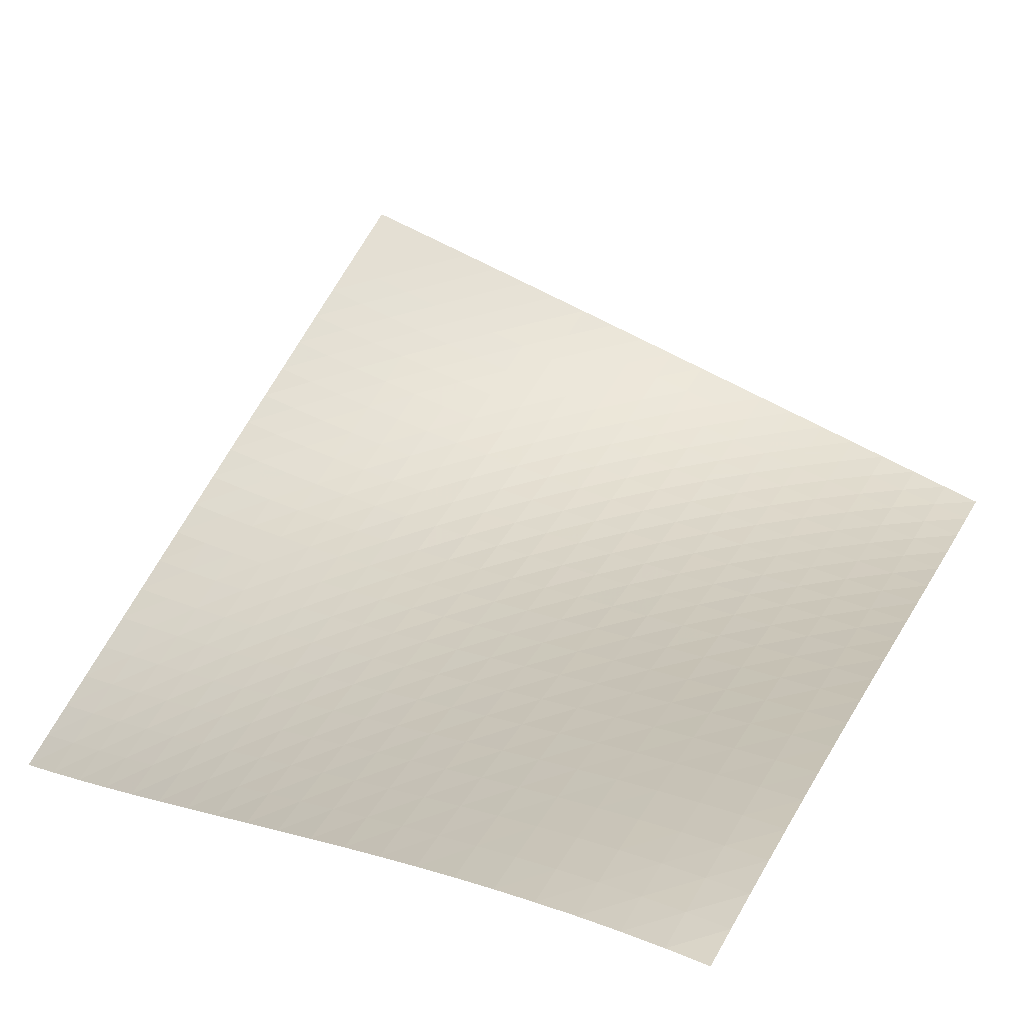
<metadata>
{"format":"obj","ext":"obj","renderer":"f3d","projection":"perspective","resolution":1024,"background":"white","views":[{"elev":67.8,"azim":118.6,"up":"+Z"}]}
</metadata>
<code>
v 0 0 -0.003706
v 0.05 0 -0.002799
v 0.1 0 -0.002035
v 0.15 0 -0.001404
v 0.2 0 -0.0008933
v 0.25 0 -0.0004928
v 0.3 0 -0.0001905
v 0.35 0 2.478e-05
v 0.4 0 0.0001644
v 0.45 0 0.0002399
v 0.5 0 0.0002624
v 0.55 0 0.0002434
v 0.6 0 0.0001943
v 0.65 0 0.0001265
v 0.7 0 5.117e-05
v 0.75 0 -2.016e-05
v 0.8 0 -7.616e-05
v 0.85 0 -0.0001055
v 0.9 0 -9.673e-05
v 0.95 0 -3.857e-05
v 1 0 8.039e-05
v 0 0.05 -0.002799
v 0.05 0.05 -0.001972
v 0.1 0.05 -0.0009676
v 0.15 0.05 0.00021
v 0.2 0.05 0.001557
v 0.25 0.05 0.003071
v 0.3 0.05 0.004747
v 0.35 0.05 0.006581
v 0.4 0.05 0.00857
v 0.45 0.05 0.01071
v 0.5 0.05 0.013
v 0.55 0.05 0.01543
v 0.6 0.05 0.018
v 0.65 0.05 0.02071
v 0.7 0.05 0.02354
v 0.75 0.05 0.02651
v 0.8 0.05 0.0296
v 0.85 0.05 0.03282
v 0.9 0.05 0.03615
v 0.95 0.05 0.03959
v 1 0.05 0.04315
v 0 0.1 -0.002035
v 0.05 0.1 -0.0009676
v 0.1 0.1 0.0005833
v 0.15 0.1 0.002598
v 0.2 0.1 0.005057
v 0.25 0.1 0.007941
v 0.3 0.1 0.01123
v 0.35 0.1 0.0149
v 0.4 0.1 0.01894
v 0.45 0.1 0.02333
v 0.5 0.1 0.02804
v 0.55 0.1 0.03306
v 0.6 0.1 0.03836
v 0.65 0.1 0.04393
v 0.7 0.1 0.04975
v 0.75 0.1 0.0558
v 0.8 0.1 0.06206
v 0.85 0.1 0.0685
v 0.9 0.1 0.07512
v 0.95 0.1 0.08188
v 1 0.1 0.08877
v 0 0.15 -0.001404
v 0.05 0.15 0.00021
v 0.1 0.15 0.002598
v 0.15 0.15 0.005724
v 0.2 0.15 0.009552
v 0.25 0.15 0.01405
v 0.3 0.15 0.01917
v 0.35 0.15 0.02488
v 0.4 0.15 0.03115
v 0.45 0.15 0.03794
v 0.5 0.15 0.04522
v 0.55 0.15 0.05294
v 0.6 0.15 0.06107
v 0.65 0.15 0.06958
v 0.7 0.15 0.07842
v 0.75 0.15 0.08757
v 0.8 0.15 0.09698
v 0.85 0.15 0.1066
v 0.9 0.15 0.1165
v 0.95 0.15 0.1264
v 1 0.15 0.1366
v 0 0.2 -0.0008933
v 0.05 0.2 0.001557
v 0.1 0.2 0.005057
v 0.15 0.2 0.009552
v 0.2 0.2 0.01499
v 0.25 0.2 0.02131
v 0.3 0.2 0.02847
v 0.35 0.2 0.03641
v 0.4 0.2 0.04507
v 0.45 0.2 0.05441
v 0.5 0.2 0.06436
v 0.55 0.2 0.07488
v 0.6 0.2 0.08591
v 0.65 0.2 0.0974
v 0.7 0.2 0.1093
v 0.75 0.2 0.1215
v 0.8 0.2 0.1341
v 0.85 0.2 0.1469
v 0.9 0.2 0.1598
v 0.95 0.2 0.1729
v 1 0.2 0.1861
v 0 0.25 -0.0004928
v 0.05 0.25 0.003071
v 0.1 0.25 0.007941
v 0.15 0.25 0.01405
v 0.2 0.25 0.02131
v 0.25 0.25 0.02967
v 0.3 0.25 0.03905
v 0.35 0.25 0.04937
v 0.4 0.25 0.06057
v 0.45 0.25 0.07257
v 0.5 0.25 0.0853
v 0.55 0.25 0.0987
v 0.6 0.25 0.1127
v 0.65 0.25 0.1272
v 0.7 0.25 0.1421
v 0.75 0.25 0.1574
v 0.8 0.25 0.173
v 0.85 0.25 0.1889
v 0.9 0.25 0.2049
v 0.95 0.25 0.221
v 1 0.25 0.2371
v 0 0.3 -0.0001905
v 0.05 0.3 0.004747
v 0.1 0.3 0.01123
v 0.15 0.3 0.01917
v 0.2 0.3 0.02847
v 0.25 0.3 0.03905
v 0.3 0.3 0.05081
v 0.35 0.3 0.06366
v 0.4 0.3 0.07751
v 0.45 0.3 0.09228
v 0.5 0.3 0.1079
v 0.55 0.3 0.1242
v 0.6 0.3 0.1411
v 0.65 0.3 0.1587
v 0.7 0.3 0.1766
v 0.75 0.3 0.195
v 0.8 0.3 0.2136
v 0.85 0.3 0.2324
v 0.9 0.3 0.2513
v 0.95 0.3 0.2702
v 1 0.3 0.289
v 0 0.35 2.477e-05
v 0.05 0.35 0.006581
v 0.1 0.35 0.0149
v 0.15 0.35 0.02488
v 0.2 0.35 0.03641
v 0.25 0.35 0.04937
v 0.3 0.35 0.06366
v 0.35 0.35 0.07917
v 0.4 0.35 0.09578
v 0.45 0.35 0.1134
v 0.5 0.35 0.1319
v 0.55 0.35 0.1512
v 0.6 0.35 0.1711
v 0.65 0.35 0.1916
v 0.7 0.35 0.2126
v 0.75 0.35 0.2339
v 0.8 0.35 0.2554
v 0.85 0.35 0.277
v 0.9 0.35 0.2987
v 0.95 0.35 0.3202
v 1 0.35 0.3416
v 0 0.4 0.0001644
v 0.05 0.4 0.00857
v 0.1 0.4 0.01894
v 0.15 0.4 0.03115
v 0.2 0.4 0.04507
v 0.25 0.4 0.06057
v 0.3 0.4 0.07751
v 0.35 0.4 0.09578
v 0.4 0.4 0.1152
v 0.45 0.4 0.1358
v 0.5 0.4 0.1572
v 0.55 0.4 0.1794
v 0.6 0.4 0.2024
v 0.65 0.4 0.2258
v 0.7 0.4 0.2497
v 0.75 0.4 0.2738
v 0.8 0.4 0.2982
v 0.85 0.4 0.3225
v 0.9 0.4 0.3467
v 0.95 0.4 0.3707
v 1 0.4 0.3943
v 0 0.45 0.0002399
v 0.05 0.45 0.01071
v 0.1 0.45 0.02333
v 0.15 0.45 0.03794
v 0.2 0.45 0.05441
v 0.25 0.45 0.07257
v 0.3 0.45 0.09228
v 0.35 0.45 0.1134
v 0.4 0.45 0.1358
v 0.45 0.45 0.1592
v 0.5 0.45 0.1836
v 0.55 0.45 0.2088
v 0.6 0.45 0.2347
v 0.65 0.45 0.261
v 0.7 0.45 0.2877
v 0.75 0.45 0.3146
v 0.8 0.45 0.3416
v 0.85 0.45 0.3684
v 0.9 0.45 0.3951
v 0.95 0.45 0.4213
v 1 0.45 0.4469
v 0 0.5 0.0002624
v 0.05 0.5 0.013
v 0.1 0.5 0.02804
v 0.15 0.5 0.04522
v 0.2 0.5 0.06436
v 0.25 0.5 0.0853
v 0.3 0.5 0.1079
v 0.35 0.5 0.1319
v 0.4 0.5 0.1572
v 0.45 0.5 0.1836
v 0.5 0.5 0.211
v 0.55 0.5 0.2391
v 0.6 0.5 0.2678
v 0.65 0.5 0.297
v 0.7 0.5 0.3264
v 0.75 0.5 0.356
v 0.8 0.5 0.3854
v 0.85 0.5 0.4146
v 0.9 0.5 0.4434
v 0.95 0.5 0.4715
v 1 0.5 0.4989
v 0 0.55 0.0002434
v 0.05 0.55 0.01543
v 0.1 0.55 0.03306
v 0.15 0.55 0.05294
v 0.2 0.55 0.07488
v 0.25 0.55 0.0987
v 0.3 0.55 0.1242
v 0.35 0.55 0.1512
v 0.4 0.55 0.1794
v 0.45 0.55 0.2088
v 0.5 0.55 0.2391
v 0.55 0.55 0.2701
v 0.6 0.55 0.3017
v 0.65 0.55 0.3335
v 0.7 0.55 0.3656
v 0.75 0.55 0.3975
v 0.8 0.55 0.4293
v 0.85 0.55 0.4606
v 0.9 0.55 0.4913
v 0.95 0.55 0.5212
v 1 0.55 0.55
v 0 0.6 0.0001943
v 0.05 0.6 0.018
v 0.1 0.6 0.03836
v 0.15 0.6 0.06107
v 0.2 0.6 0.08591
v 0.25 0.6 0.1127
v 0.3 0.6 0.1411
v 0.35 0.6 0.1711
v 0.4 0.6 0.2024
v 0.45 0.6 0.2347
v 0.5 0.6 0.2678
v 0.55 0.6 0.3017
v 0.6 0.6 0.3359
v 0.65 0.6 0.3704
v 0.7 0.6 0.4048
v 0.75 0.6 0.4391
v 0.8 0.6 0.4729
v 0.85 0.6 0.5061
v 0.9 0.6 0.5385
v 0.95 0.6 0.5698
v 1 0.6 0.5998
v 0 0.65 0.0001265
v 0.05 0.65 0.02071
v 0.1 0.65 0.04393
v 0.15 0.65 0.06958
v 0.2 0.65 0.0974
v 0.25 0.65 0.1272
v 0.3 0.65 0.1587
v 0.35 0.65 0.1916
v 0.4 0.65 0.2258
v 0.45 0.65 0.261
v 0.5 0.65 0.297
v 0.55 0.65 0.3335
v 0.6 0.65 0.3704
v 0.65 0.65 0.4073
v 0.7 0.65 0.444
v 0.75 0.65 0.4803
v 0.8 0.65 0.516
v 0.85 0.65 0.5509
v 0.9 0.65 0.5846
v 0.95 0.65 0.617
v 1 0.65 0.6478
v 0 0.7 5.117e-05
v 0.05 0.7 0.02354
v 0.1 0.7 0.04975
v 0.15 0.7 0.07842
v 0.2 0.7 0.1093
v 0.25 0.7 0.1421
v 0.3 0.7 0.1766
v 0.35 0.7 0.2126
v 0.4 0.7 0.2497
v 0.45 0.7 0.2877
v 0.5 0.7 0.3264
v 0.55 0.7 0.3656
v 0.6 0.7 0.4048
v 0.65 0.7 0.444
v 0.7 0.7 0.4828
v 0.75 0.7 0.521
v 0.8 0.7 0.5583
v 0.85 0.7 0.5945
v 0.9 0.7 0.6293
v 0.95 0.7 0.6624
v 1 0.7 0.6937
v 0 0.75 -2.016e-05
v 0.05 0.75 0.02651
v 0.1 0.75 0.0558
v 0.15 0.75 0.08757
v 0.2 0.75 0.1215
v 0.25 0.75 0.1574
v 0.3 0.75 0.195
v 0.35 0.75 0.2339
v 0.4 0.75 0.2738
v 0.45 0.75 0.3146
v 0.5 0.75 0.356
v 0.55 0.75 0.3975
v 0.6 0.75 0.4391
v 0.65 0.75 0.4803
v 0.7 0.75 0.521
v 0.75 0.75 0.5608
v 0.8 0.75 0.5994
v 0.85 0.75 0.6367
v 0.9 0.75 0.6722
v 0.95 0.75 0.7058
v 1 0.75 0.7371
v 0 0.8 -7.616e-05
v 0.05 0.8 0.0296
v 0.1 0.8 0.06206
v 0.15 0.8 0.09698
v 0.2 0.8 0.1341
v 0.25 0.8 0.173
v 0.3 0.8 0.2136
v 0.35 0.8 0.2554
v 0.4 0.8 0.2982
v 0.45 0.8 0.3416
v 0.5 0.8 0.3854
v 0.55 0.8 0.4293
v 0.6 0.8 0.4729
v 0.65 0.8 0.516
v 0.7 0.8 0.5583
v 0.75 0.8 0.5994
v 0.8 0.8 0.6391
v 0.85 0.8 0.6771
v 0.9 0.8 0.713
v 0.95 0.8 0.7466
v 1 0.8 0.7776
v 0 0.85 -0.0001055
v 0.05 0.85 0.03282
v 0.1 0.85 0.0685
v 0.15 0.85 0.1066
v 0.2 0.85 0.1469
v 0.25 0.85 0.1889
v 0.3 0.85 0.2324
v 0.35 0.85 0.277
v 0.4 0.85 0.3225
v 0.45 0.85 0.3684
v 0.5 0.85 0.4146
v 0.55 0.85 0.4606
v 0.6 0.85 0.5061
v 0.65 0.85 0.5509
v 0.7 0.85 0.5945
v 0.75 0.85 0.6367
v 0.8 0.85 0.6771
v 0.85 0.85 0.7154
v 0.9 0.85 0.7514
v 0.95 0.85 0.7846
v 1 0.85 0.8148
v 0 0.9 -9.673e-05
v 0.05 0.9 0.03615
v 0.1 0.9 0.07512
v 0.15 0.9 0.1165
v 0.2 0.9 0.1598
v 0.25 0.9 0.2049
v 0.3 0.9 0.2513
v 0.35 0.9 0.2987
v 0.4 0.9 0.3467
v 0.45 0.9 0.3951
v 0.5 0.9 0.4434
v 0.55 0.9 0.4913
v 0.6 0.9 0.5385
v 0.65 0.9 0.5846
v 0.7 0.9 0.6293
v 0.75 0.9 0.6722
v 0.8 0.9 0.713
v 0.85 0.9 0.7514
v 0.9 0.9 0.7869
v 0.95 0.9 0.8194
v 1 0.9 0.8483
v 0 0.95 -3.857e-05
v 0.05 0.95 0.03959
v 0.1 0.95 0.08188
v 0.15 0.95 0.1264
v 0.2 0.95 0.1729
v 0.25 0.95 0.221
v 0.3 0.95 0.2702
v 0.35 0.95 0.3202
v 0.4 0.95 0.3707
v 0.45 0.95 0.4213
v 0.5 0.95 0.4715
v 0.55 0.95 0.5212
v 0.6 0.95 0.5698
v 0.65 0.95 0.617
v 0.7 0.95 0.6624
v 0.75 0.95 0.7058
v 0.8 0.95 0.7466
v 0.85 0.95 0.7846
v 0.9 0.95 0.8194
v 0.95 0.95 0.8505
v 1 0.95 0.8777
v 0 1 8.039e-05
v 0.05 1 0.04315
v 0.1 1 0.08877
v 0.15 1 0.1366
v 0.2 1 0.1861
v 0.25 1 0.2371
v 0.3 1 0.289
v 0.35 1 0.3416
v 0.4 1 0.3943
v 0.45 1 0.4469
v 0.5 1 0.4989
v 0.55 1 0.55
v 0.6 1 0.5998
v 0.65 1 0.6478
v 0.7 1 0.6937
v 0.75 1 0.7371
v 0.8 1 0.7776
v 0.85 1 0.8148
v 0.9 1 0.8483
v 0.95 1 0.8777
v 1 1 0.9028
f 1 2 22
f 22 2 23
f 22 23 43
f 43 23 44
f 43 44 64
f 64 44 65
f 64 65 85
f 85 65 86
f 85 86 106
f 106 86 107
f 106 107 127
f 127 107 128
f 127 128 148
f 148 128 149
f 148 149 169
f 169 149 170
f 169 170 190
f 190 170 191
f 190 191 211
f 211 191 212
f 211 212 232
f 232 212 233
f 232 233 253
f 253 233 254
f 253 254 274
f 274 254 275
f 274 275 295
f 295 275 296
f 295 296 316
f 316 296 317
f 316 317 337
f 337 317 338
f 337 338 358
f 358 338 359
f 358 359 379
f 379 359 380
f 379 380 400
f 400 380 401
f 400 401 421
f 421 401 422
f 2 3 23
f 23 3 24
f 23 24 44
f 44 24 45
f 44 45 65
f 65 45 66
f 65 66 86
f 86 66 87
f 86 87 107
f 107 87 108
f 107 108 128
f 128 108 129
f 128 129 149
f 149 129 150
f 149 150 170
f 170 150 171
f 170 171 191
f 191 171 192
f 191 192 212
f 212 192 213
f 212 213 233
f 233 213 234
f 233 234 254
f 254 234 255
f 254 255 275
f 275 255 276
f 275 276 296
f 296 276 297
f 296 297 317
f 317 297 318
f 317 318 338
f 338 318 339
f 338 339 359
f 359 339 360
f 359 360 380
f 380 360 381
f 380 381 401
f 401 381 402
f 401 402 422
f 422 402 423
f 3 4 24
f 24 4 25
f 24 25 45
f 45 25 46
f 45 46 66
f 66 46 67
f 66 67 87
f 87 67 88
f 87 88 108
f 108 88 109
f 108 109 129
f 129 109 130
f 129 130 150
f 150 130 151
f 150 151 171
f 171 151 172
f 171 172 192
f 192 172 193
f 192 193 213
f 213 193 214
f 213 214 234
f 234 214 235
f 234 235 255
f 255 235 256
f 255 256 276
f 276 256 277
f 276 277 297
f 297 277 298
f 297 298 318
f 318 298 319
f 318 319 339
f 339 319 340
f 339 340 360
f 360 340 361
f 360 361 381
f 381 361 382
f 381 382 402
f 402 382 403
f 402 403 423
f 423 403 424
f 4 5 25
f 25 5 26
f 25 26 46
f 46 26 47
f 46 47 67
f 67 47 68
f 67 68 88
f 88 68 89
f 88 89 109
f 109 89 110
f 109 110 130
f 130 110 131
f 130 131 151
f 151 131 152
f 151 152 172
f 172 152 173
f 172 173 193
f 193 173 194
f 193 194 214
f 214 194 215
f 214 215 235
f 235 215 236
f 235 236 256
f 256 236 257
f 256 257 277
f 277 257 278
f 277 278 298
f 298 278 299
f 298 299 319
f 319 299 320
f 319 320 340
f 340 320 341
f 340 341 361
f 361 341 362
f 361 362 382
f 382 362 383
f 382 383 403
f 403 383 404
f 403 404 424
f 424 404 425
f 5 6 26
f 26 6 27
f 26 27 47
f 47 27 48
f 47 48 68
f 68 48 69
f 68 69 89
f 89 69 90
f 89 90 110
f 110 90 111
f 110 111 131
f 131 111 132
f 131 132 152
f 152 132 153
f 152 153 173
f 173 153 174
f 173 174 194
f 194 174 195
f 194 195 215
f 215 195 216
f 215 216 236
f 236 216 237
f 236 237 257
f 257 237 258
f 257 258 278
f 278 258 279
f 278 279 299
f 299 279 300
f 299 300 320
f 320 300 321
f 320 321 341
f 341 321 342
f 341 342 362
f 362 342 363
f 362 363 383
f 383 363 384
f 383 384 404
f 404 384 405
f 404 405 425
f 425 405 426
f 6 7 27
f 27 7 28
f 27 28 48
f 48 28 49
f 48 49 69
f 69 49 70
f 69 70 90
f 90 70 91
f 90 91 111
f 111 91 112
f 111 112 132
f 132 112 133
f 132 133 153
f 153 133 154
f 153 154 174
f 174 154 175
f 174 175 195
f 195 175 196
f 195 196 216
f 216 196 217
f 216 217 237
f 237 217 238
f 237 238 258
f 258 238 259
f 258 259 279
f 279 259 280
f 279 280 300
f 300 280 301
f 300 301 321
f 321 301 322
f 321 322 342
f 342 322 343
f 342 343 363
f 363 343 364
f 363 364 384
f 384 364 385
f 384 385 405
f 405 385 406
f 405 406 426
f 426 406 427
f 7 8 28
f 28 8 29
f 28 29 49
f 49 29 50
f 49 50 70
f 70 50 71
f 70 71 91
f 91 71 92
f 91 92 112
f 112 92 113
f 112 113 133
f 133 113 134
f 133 134 154
f 154 134 155
f 154 155 175
f 175 155 176
f 175 176 196
f 196 176 197
f 196 197 217
f 217 197 218
f 217 218 238
f 238 218 239
f 238 239 259
f 259 239 260
f 259 260 280
f 280 260 281
f 280 281 301
f 301 281 302
f 301 302 322
f 322 302 323
f 322 323 343
f 343 323 344
f 343 344 364
f 364 344 365
f 364 365 385
f 385 365 386
f 385 386 406
f 406 386 407
f 406 407 427
f 427 407 428
f 8 9 29
f 29 9 30
f 29 30 50
f 50 30 51
f 50 51 71
f 71 51 72
f 71 72 92
f 92 72 93
f 92 93 113
f 113 93 114
f 113 114 134
f 134 114 135
f 134 135 155
f 155 135 156
f 155 156 176
f 176 156 177
f 176 177 197
f 197 177 198
f 197 198 218
f 218 198 219
f 218 219 239
f 239 219 240
f 239 240 260
f 260 240 261
f 260 261 281
f 281 261 282
f 281 282 302
f 302 282 303
f 302 303 323
f 323 303 324
f 323 324 344
f 344 324 345
f 344 345 365
f 365 345 366
f 365 366 386
f 386 366 387
f 386 387 407
f 407 387 408
f 407 408 428
f 428 408 429
f 9 10 30
f 30 10 31
f 30 31 51
f 51 31 52
f 51 52 72
f 72 52 73
f 72 73 93
f 93 73 94
f 93 94 114
f 114 94 115
f 114 115 135
f 135 115 136
f 135 136 156
f 156 136 157
f 156 157 177
f 177 157 178
f 177 178 198
f 198 178 199
f 198 199 219
f 219 199 220
f 219 220 240
f 240 220 241
f 240 241 261
f 261 241 262
f 261 262 282
f 282 262 283
f 282 283 303
f 303 283 304
f 303 304 324
f 324 304 325
f 324 325 345
f 345 325 346
f 345 346 366
f 366 346 367
f 366 367 387
f 387 367 388
f 387 388 408
f 408 388 409
f 408 409 429
f 429 409 430
f 10 11 31
f 31 11 32
f 31 32 52
f 52 32 53
f 52 53 73
f 73 53 74
f 73 74 94
f 94 74 95
f 94 95 115
f 115 95 116
f 115 116 136
f 136 116 137
f 136 137 157
f 157 137 158
f 157 158 178
f 178 158 179
f 178 179 199
f 199 179 200
f 199 200 220
f 220 200 221
f 220 221 241
f 241 221 242
f 241 242 262
f 262 242 263
f 262 263 283
f 283 263 284
f 283 284 304
f 304 284 305
f 304 305 325
f 325 305 326
f 325 326 346
f 346 326 347
f 346 347 367
f 367 347 368
f 367 368 388
f 388 368 389
f 388 389 409
f 409 389 410
f 409 410 430
f 430 410 431
f 11 12 32
f 32 12 33
f 32 33 53
f 53 33 54
f 53 54 74
f 74 54 75
f 74 75 95
f 95 75 96
f 95 96 116
f 116 96 117
f 116 117 137
f 137 117 138
f 137 138 158
f 158 138 159
f 158 159 179
f 179 159 180
f 179 180 200
f 200 180 201
f 200 201 221
f 221 201 222
f 221 222 242
f 242 222 243
f 242 243 263
f 263 243 264
f 263 264 284
f 284 264 285
f 284 285 305
f 305 285 306
f 305 306 326
f 326 306 327
f 326 327 347
f 347 327 348
f 347 348 368
f 368 348 369
f 368 369 389
f 389 369 390
f 389 390 410
f 410 390 411
f 410 411 431
f 431 411 432
f 12 13 33
f 33 13 34
f 33 34 54
f 54 34 55
f 54 55 75
f 75 55 76
f 75 76 96
f 96 76 97
f 96 97 117
f 117 97 118
f 117 118 138
f 138 118 139
f 138 139 159
f 159 139 160
f 159 160 180
f 180 160 181
f 180 181 201
f 201 181 202
f 201 202 222
f 222 202 223
f 222 223 243
f 243 223 244
f 243 244 264
f 264 244 265
f 264 265 285
f 285 265 286
f 285 286 306
f 306 286 307
f 306 307 327
f 327 307 328
f 327 328 348
f 348 328 349
f 348 349 369
f 369 349 370
f 369 370 390
f 390 370 391
f 390 391 411
f 411 391 412
f 411 412 432
f 432 412 433
f 13 14 34
f 34 14 35
f 34 35 55
f 55 35 56
f 55 56 76
f 76 56 77
f 76 77 97
f 97 77 98
f 97 98 118
f 118 98 119
f 118 119 139
f 139 119 140
f 139 140 160
f 160 140 161
f 160 161 181
f 181 161 182
f 181 182 202
f 202 182 203
f 202 203 223
f 223 203 224
f 223 224 244
f 244 224 245
f 244 245 265
f 265 245 266
f 265 266 286
f 286 266 287
f 286 287 307
f 307 287 308
f 307 308 328
f 328 308 329
f 328 329 349
f 349 329 350
f 349 350 370
f 370 350 371
f 370 371 391
f 391 371 392
f 391 392 412
f 412 392 413
f 412 413 433
f 433 413 434
f 14 15 35
f 35 15 36
f 35 36 56
f 56 36 57
f 56 57 77
f 77 57 78
f 77 78 98
f 98 78 99
f 98 99 119
f 119 99 120
f 119 120 140
f 140 120 141
f 140 141 161
f 161 141 162
f 161 162 182
f 182 162 183
f 182 183 203
f 203 183 204
f 203 204 224
f 224 204 225
f 224 225 245
f 245 225 246
f 245 246 266
f 266 246 267
f 266 267 287
f 287 267 288
f 287 288 308
f 308 288 309
f 308 309 329
f 329 309 330
f 329 330 350
f 350 330 351
f 350 351 371
f 371 351 372
f 371 372 392
f 392 372 393
f 392 393 413
f 413 393 414
f 413 414 434
f 434 414 435
f 15 16 36
f 36 16 37
f 36 37 57
f 57 37 58
f 57 58 78
f 78 58 79
f 78 79 99
f 99 79 100
f 99 100 120
f 120 100 121
f 120 121 141
f 141 121 142
f 141 142 162
f 162 142 163
f 162 163 183
f 183 163 184
f 183 184 204
f 204 184 205
f 204 205 225
f 225 205 226
f 225 226 246
f 246 226 247
f 246 247 267
f 267 247 268
f 267 268 288
f 288 268 289
f 288 289 309
f 309 289 310
f 309 310 330
f 330 310 331
f 330 331 351
f 351 331 352
f 351 352 372
f 372 352 373
f 372 373 393
f 393 373 394
f 393 394 414
f 414 394 415
f 414 415 435
f 435 415 436
f 16 17 37
f 37 17 38
f 37 38 58
f 58 38 59
f 58 59 79
f 79 59 80
f 79 80 100
f 100 80 101
f 100 101 121
f 121 101 122
f 121 122 142
f 142 122 143
f 142 143 163
f 163 143 164
f 163 164 184
f 184 164 185
f 184 185 205
f 205 185 206
f 205 206 226
f 226 206 227
f 226 227 247
f 247 227 248
f 247 248 268
f 268 248 269
f 268 269 289
f 289 269 290
f 289 290 310
f 310 290 311
f 310 311 331
f 331 311 332
f 331 332 352
f 352 332 353
f 352 353 373
f 373 353 374
f 373 374 394
f 394 374 395
f 394 395 415
f 415 395 416
f 415 416 436
f 436 416 437
f 17 18 38
f 38 18 39
f 38 39 59
f 59 39 60
f 59 60 80
f 80 60 81
f 80 81 101
f 101 81 102
f 101 102 122
f 122 102 123
f 122 123 143
f 143 123 144
f 143 144 164
f 164 144 165
f 164 165 185
f 185 165 186
f 185 186 206
f 206 186 207
f 206 207 227
f 227 207 228
f 227 228 248
f 248 228 249
f 248 249 269
f 269 249 270
f 269 270 290
f 290 270 291
f 290 291 311
f 311 291 312
f 311 312 332
f 332 312 333
f 332 333 353
f 353 333 354
f 353 354 374
f 374 354 375
f 374 375 395
f 395 375 396
f 395 396 416
f 416 396 417
f 416 417 437
f 437 417 438
f 18 19 39
f 39 19 40
f 39 40 60
f 60 40 61
f 60 61 81
f 81 61 82
f 81 82 102
f 102 82 103
f 102 103 123
f 123 103 124
f 123 124 144
f 144 124 145
f 144 145 165
f 165 145 166
f 165 166 186
f 186 166 187
f 186 187 207
f 207 187 208
f 207 208 228
f 228 208 229
f 228 229 249
f 249 229 250
f 249 250 270
f 270 250 271
f 270 271 291
f 291 271 292
f 291 292 312
f 312 292 313
f 312 313 333
f 333 313 334
f 333 334 354
f 354 334 355
f 354 355 375
f 375 355 376
f 375 376 396
f 396 376 397
f 396 397 417
f 417 397 418
f 417 418 438
f 438 418 439
f 19 20 40
f 40 20 41
f 40 41 61
f 61 41 62
f 61 62 82
f 82 62 83
f 82 83 103
f 103 83 104
f 103 104 124
f 124 104 125
f 124 125 145
f 145 125 146
f 145 146 166
f 166 146 167
f 166 167 187
f 187 167 188
f 187 188 208
f 208 188 209
f 208 209 229
f 229 209 230
f 229 230 250
f 250 230 251
f 250 251 271
f 271 251 272
f 271 272 292
f 292 272 293
f 292 293 313
f 313 293 314
f 313 314 334
f 334 314 335
f 334 335 355
f 355 335 356
f 355 356 376
f 376 356 377
f 376 377 397
f 397 377 398
f 397 398 418
f 418 398 419
f 418 419 439
f 439 419 440
f 20 21 41
f 41 21 42
f 41 42 62
f 62 42 63
f 62 63 83
f 83 63 84
f 83 84 104
f 104 84 105
f 104 105 125
f 125 105 126
f 125 126 146
f 146 126 147
f 146 147 167
f 167 147 168
f 167 168 188
f 188 168 189
f 188 189 209
f 209 189 210
f 209 210 230
f 230 210 231
f 230 231 251
f 251 231 252
f 251 252 272
f 272 252 273
f 272 273 293
f 293 273 294
f 293 294 314
f 314 294 315
f 314 315 335
f 335 315 336
f 335 336 356
f 356 336 357
f 356 357 377
f 377 357 378
f 377 378 398
f 398 378 399
f 398 399 419
f 419 399 420
f 419 420 440
f 440 420 441

</code>
